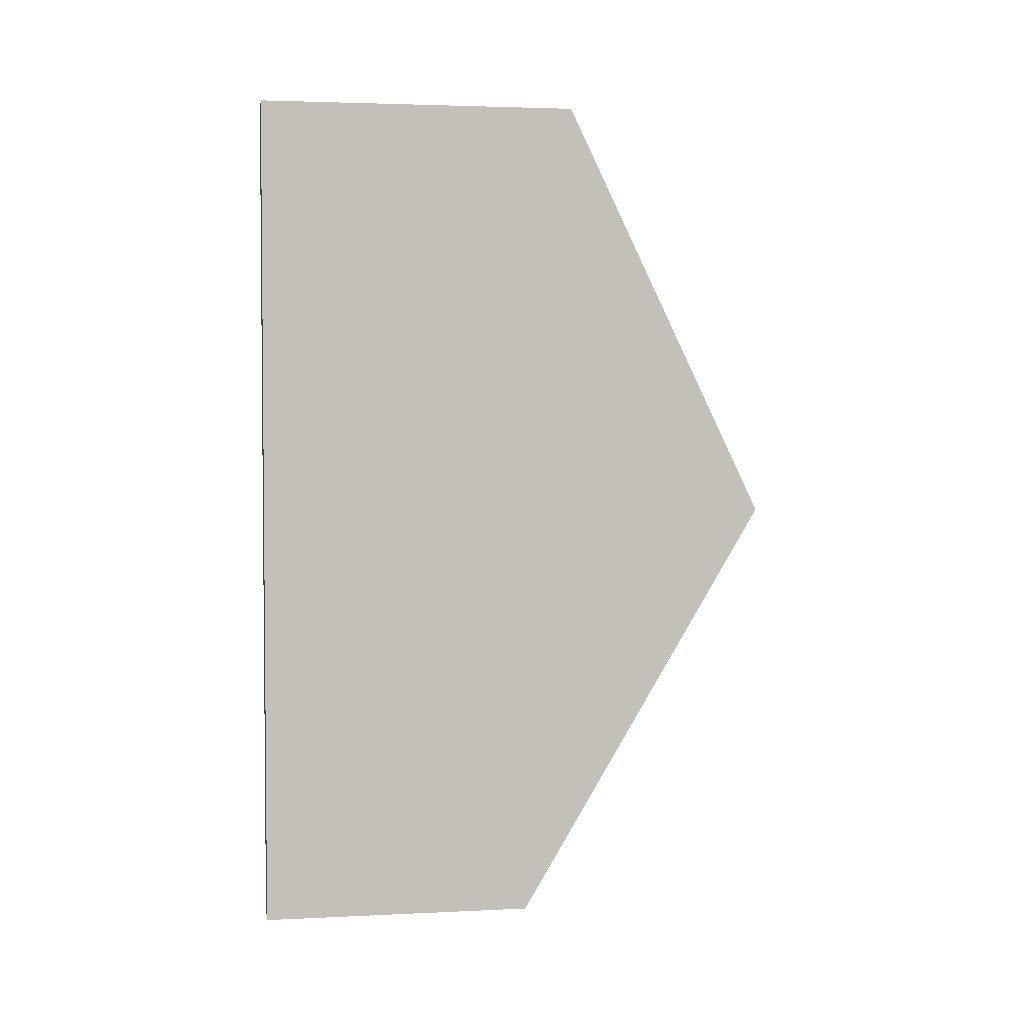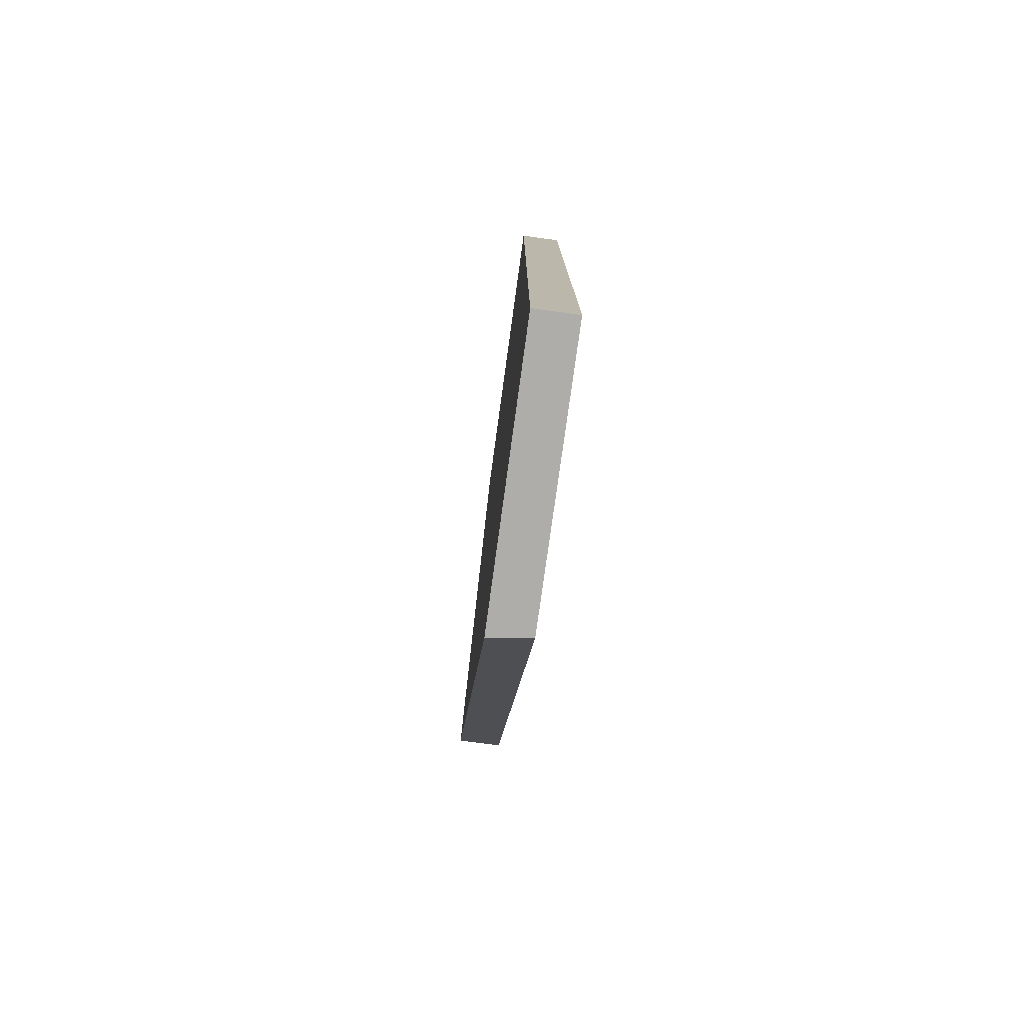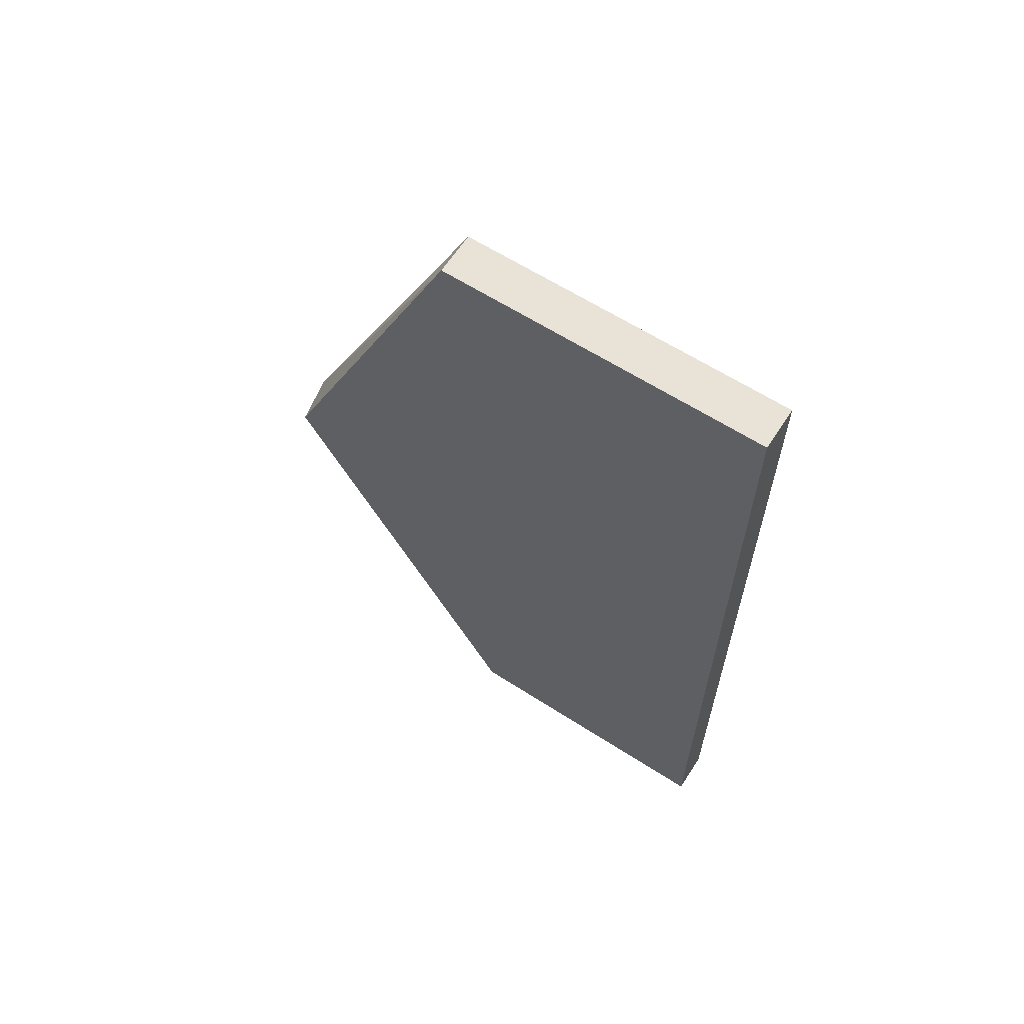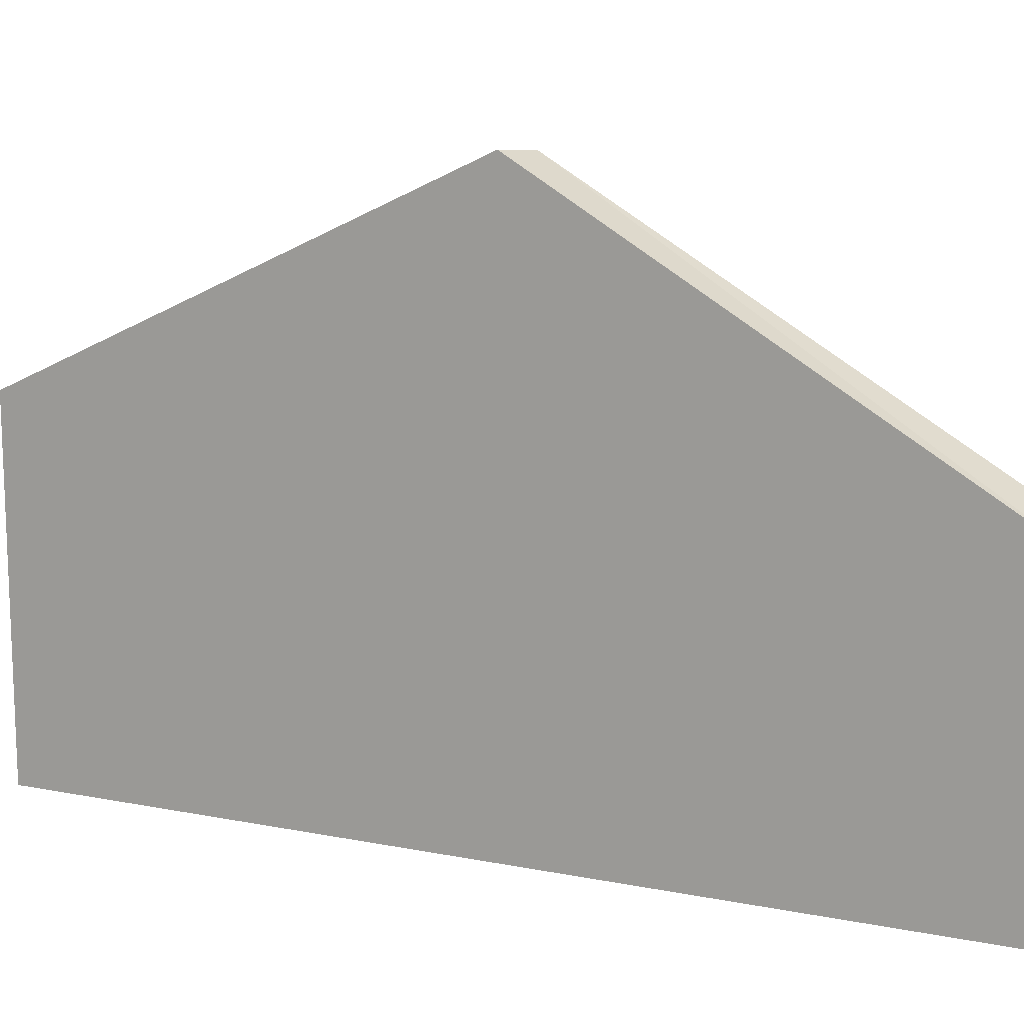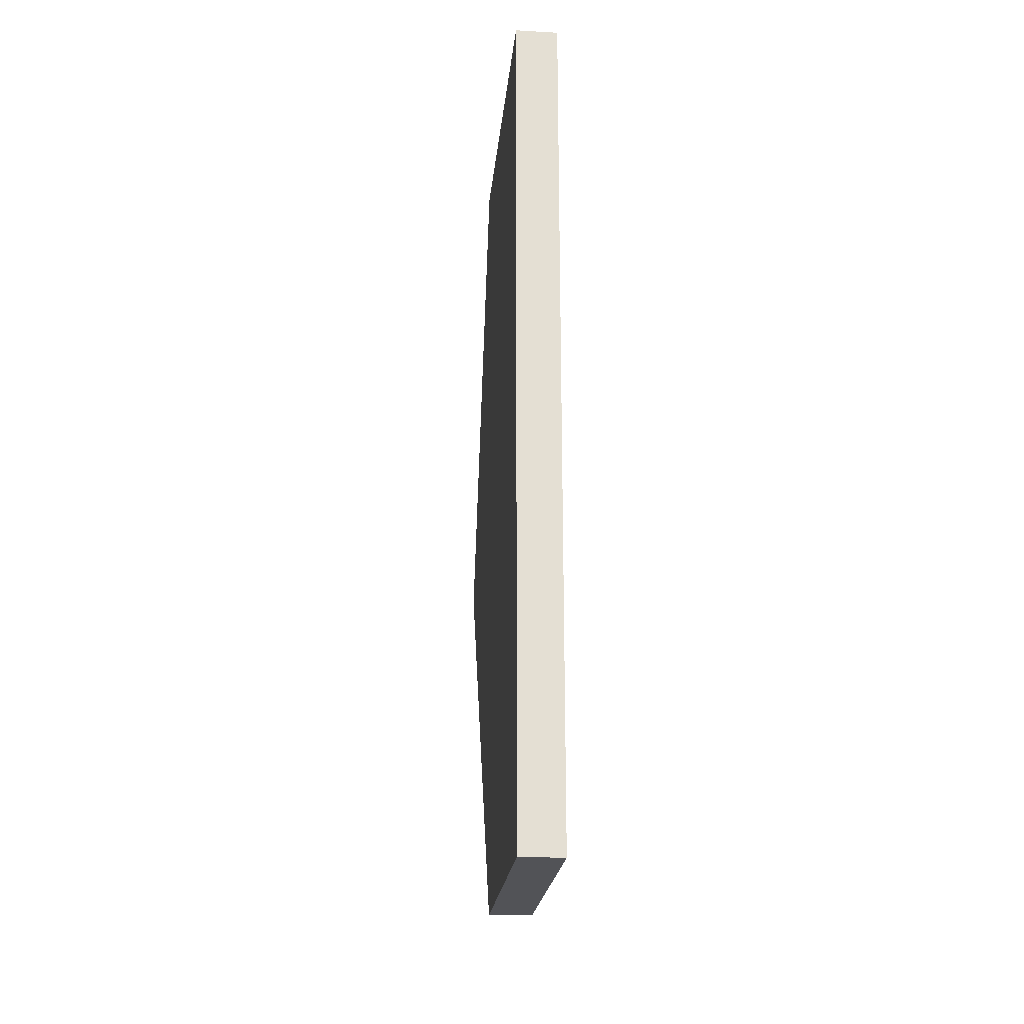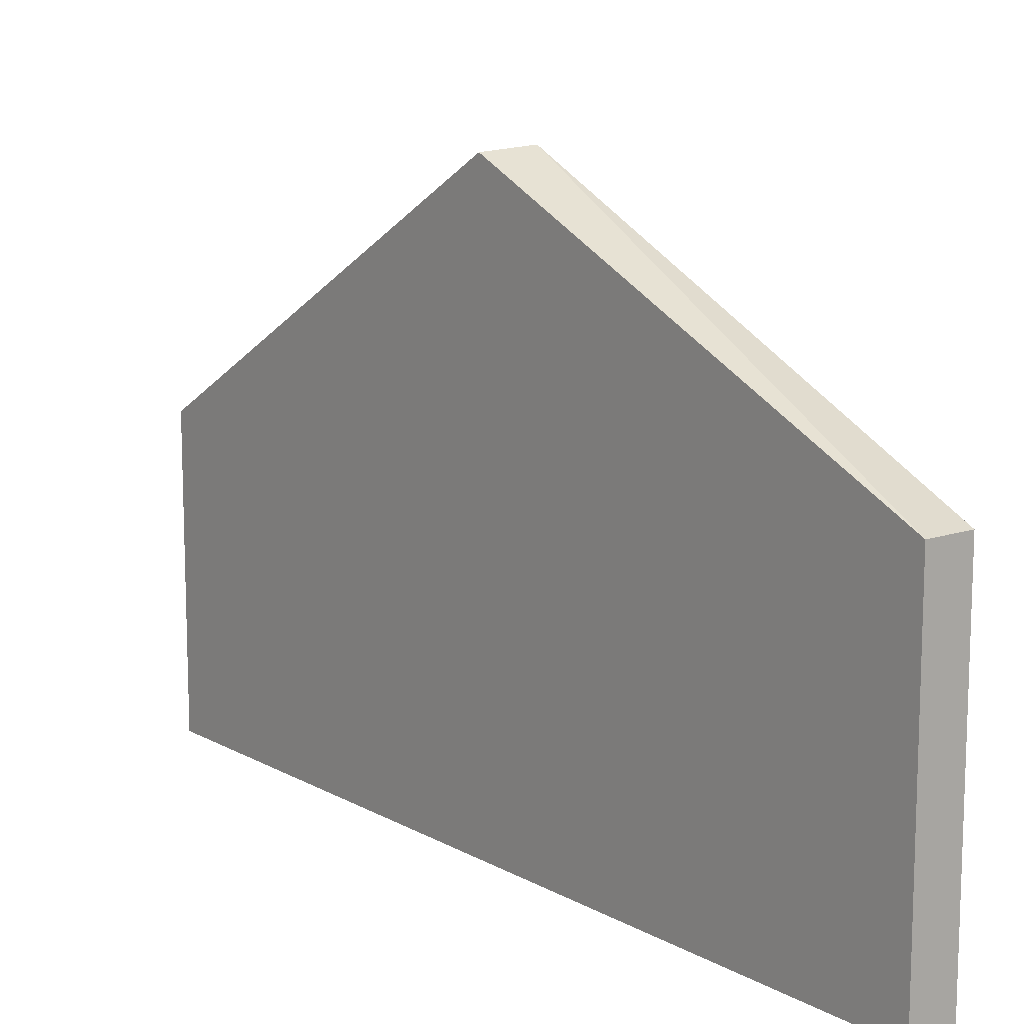
<metadata>
{"format":"obj","ext":"obj","renderer":"f3d","projection":"perspective","resolution":1024,"background":"white","views":[{"elev":3.2,"azim":-99.3,"up":"+Y"},{"elev":-77.4,"azim":172.2,"up":"+Y"},{"elev":62.5,"azim":123.1,"up":"+Y"},{"elev":13.8,"azim":-66.0,"up":"+Z"},{"elev":-22.5,"azim":174.5,"up":"+Y"},{"elev":12.3,"azim":142.0,"up":"+Z"}]}
</metadata>
<code>
o Cube
v 0.2693 5.386 -6.744
v 0.2693 -5.386 -6.744
v -0.2693 5.386 -6.744
v -0.2693 -5.386 -6.744
v 0.2693 -5.386 -3.194
v -0.2693 -5.386 -3.264
v 0.2693 5.386 -2.653
v -0.2693 5.386 -2.649
v -0.2693 0.02051 -0.06206
v 0.2693 -0.1339 -0.1139
f 1 3 8 7
f 4 2 5 6
f 2 1 7 10 5
f 4 3 1 2
f 10 9 6
f 7 9 10
f 6 9 8 3 4
f 10 6 5
f 7 8 9

</code>
